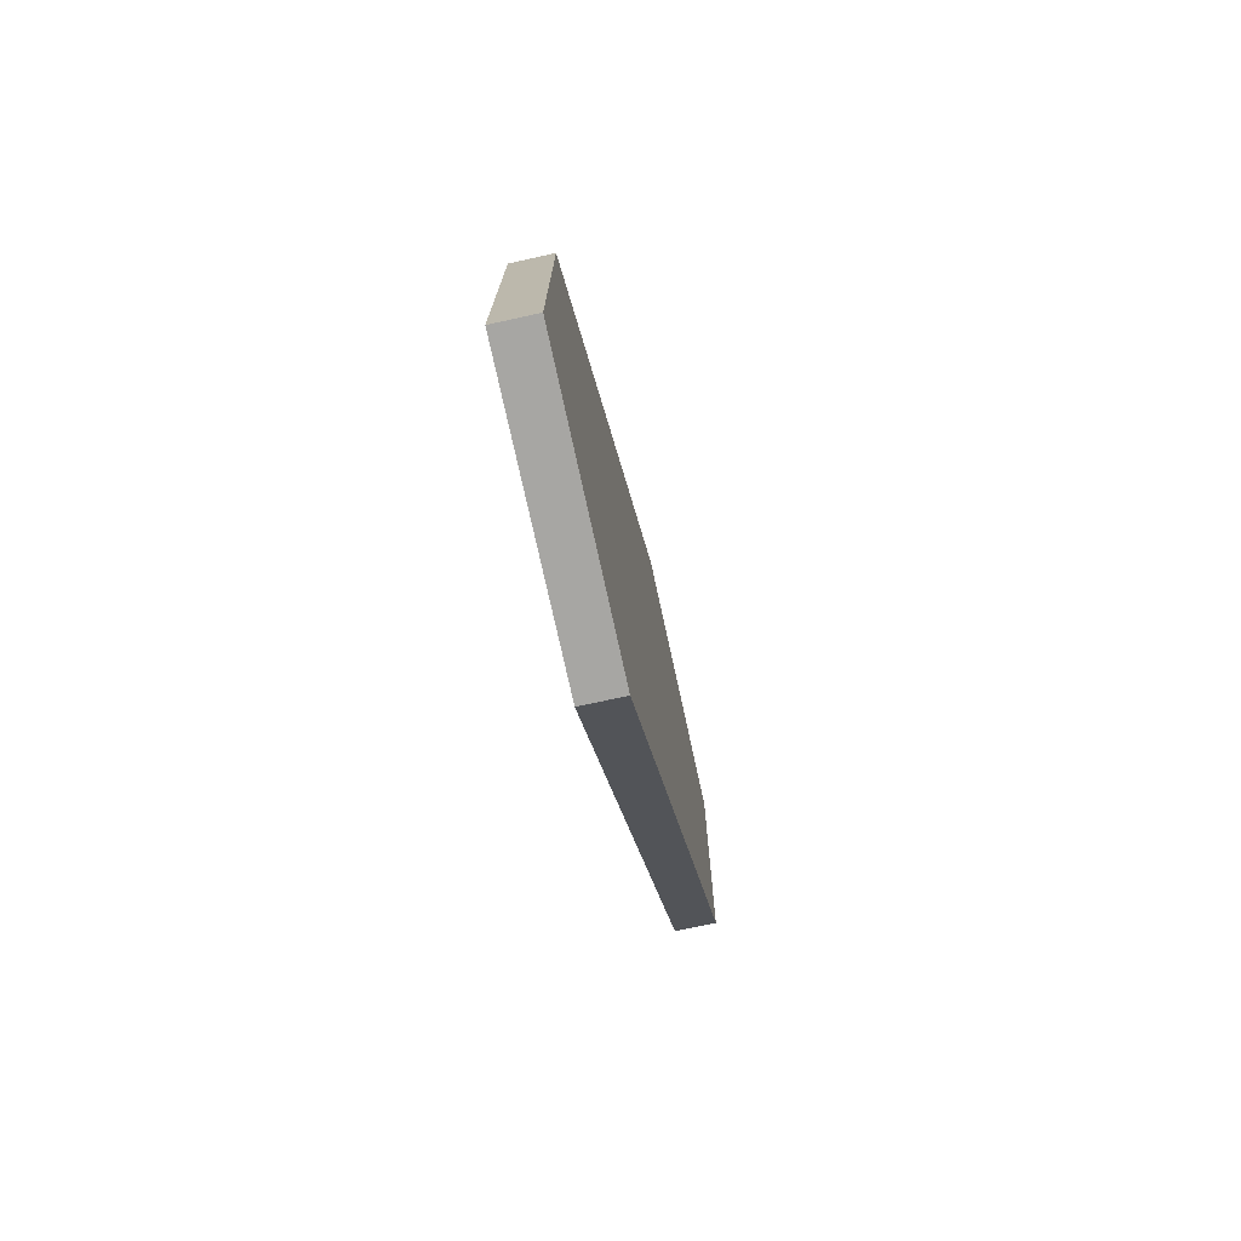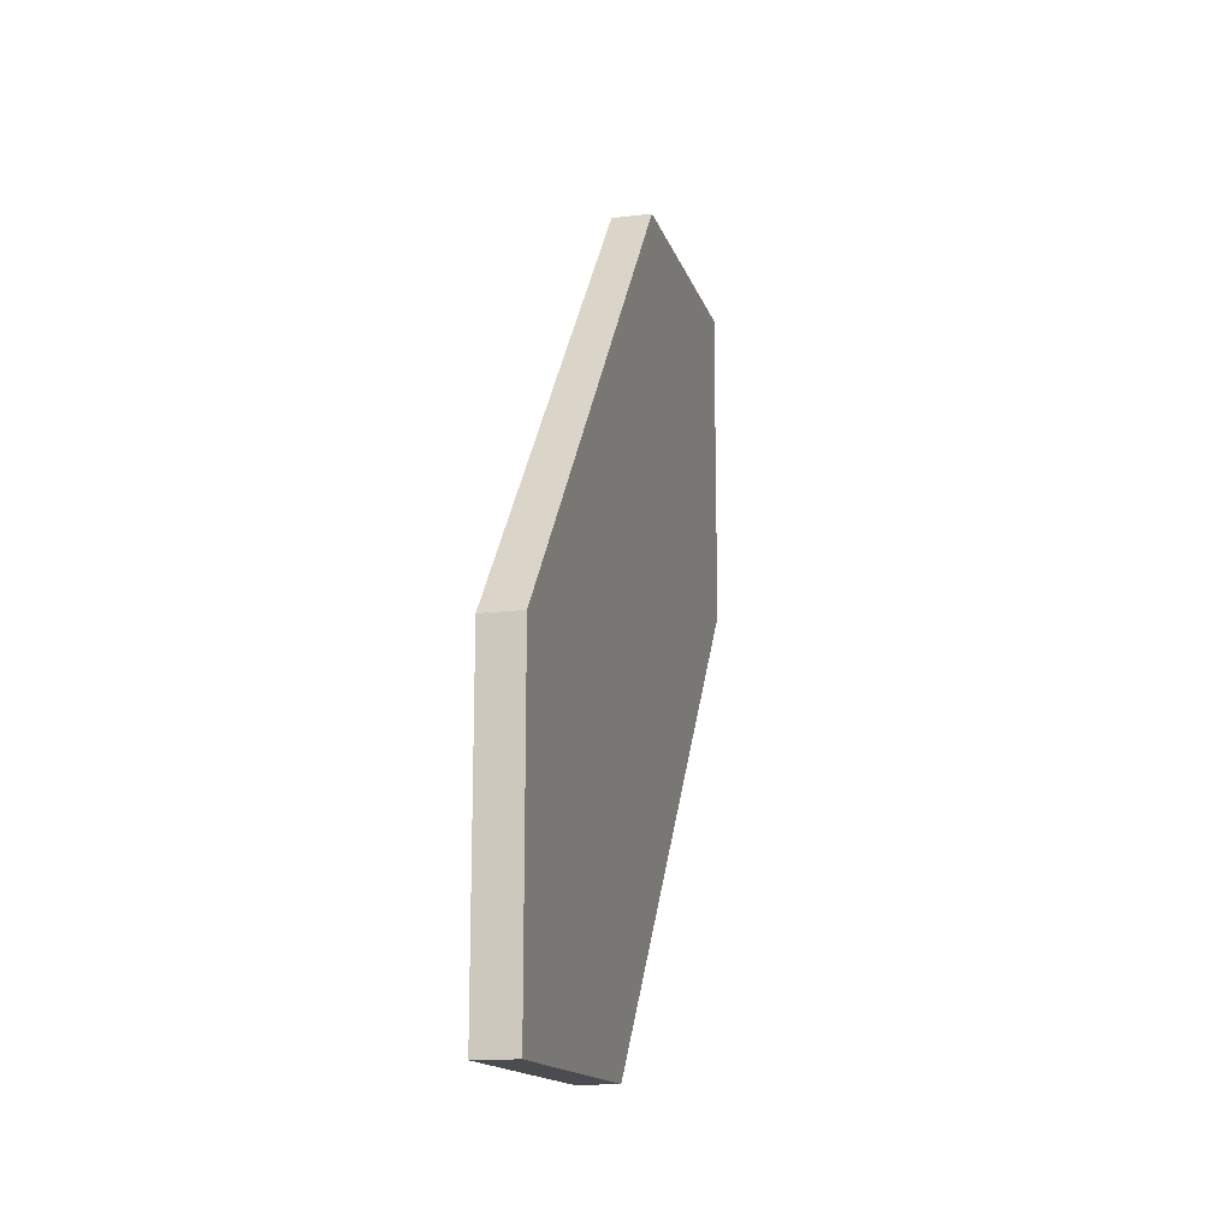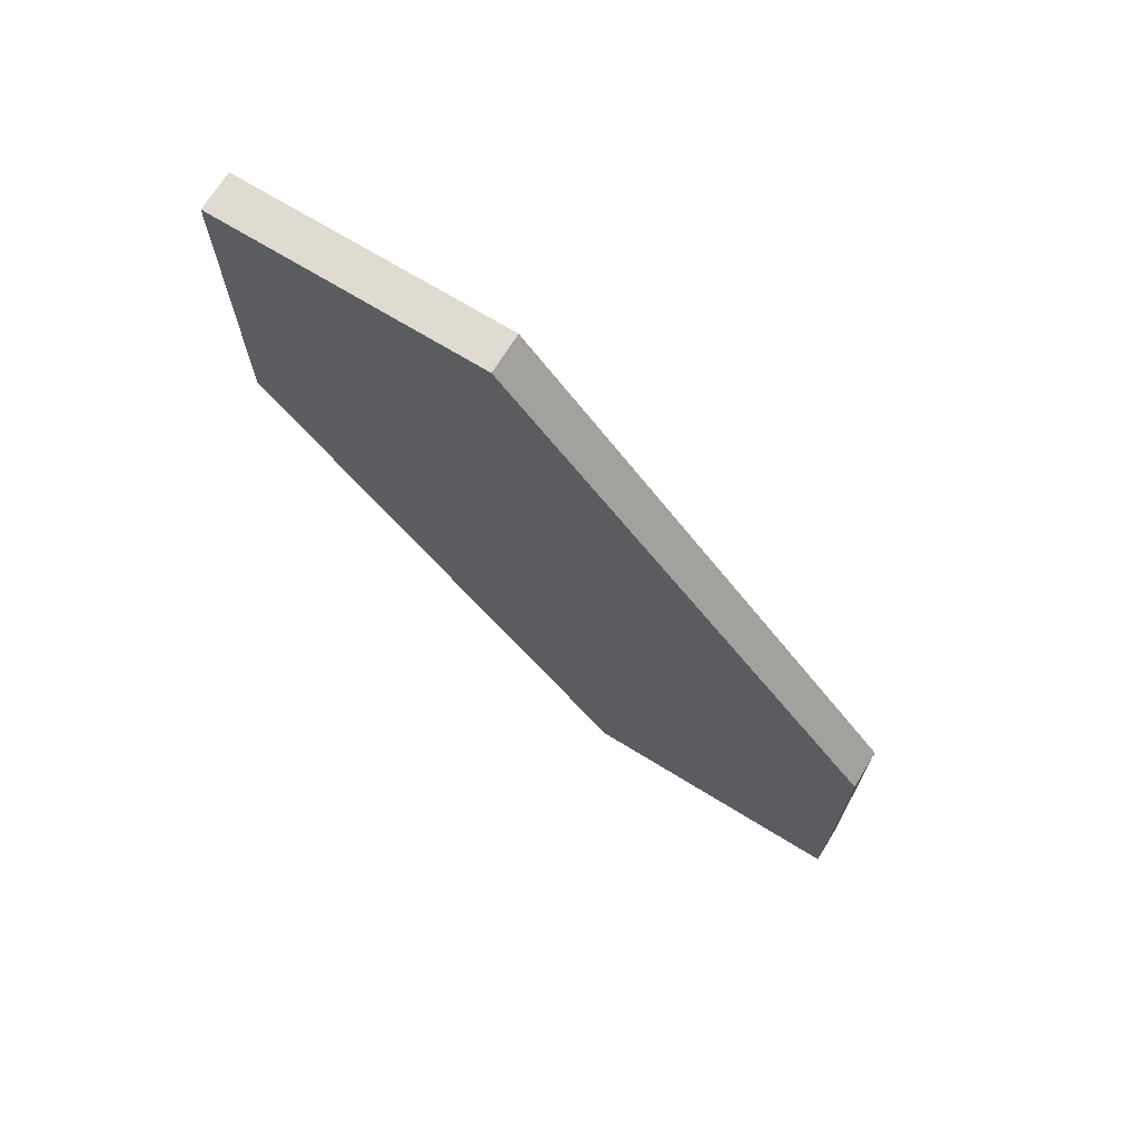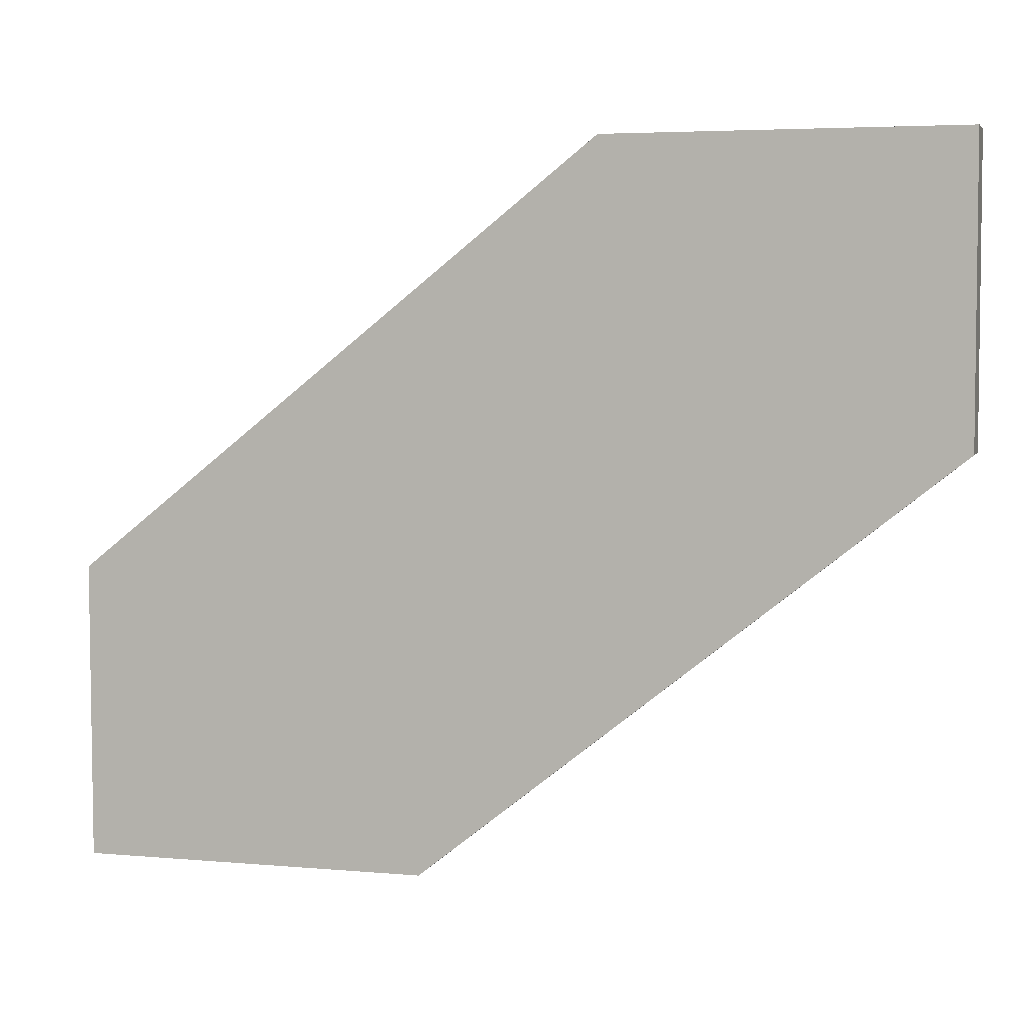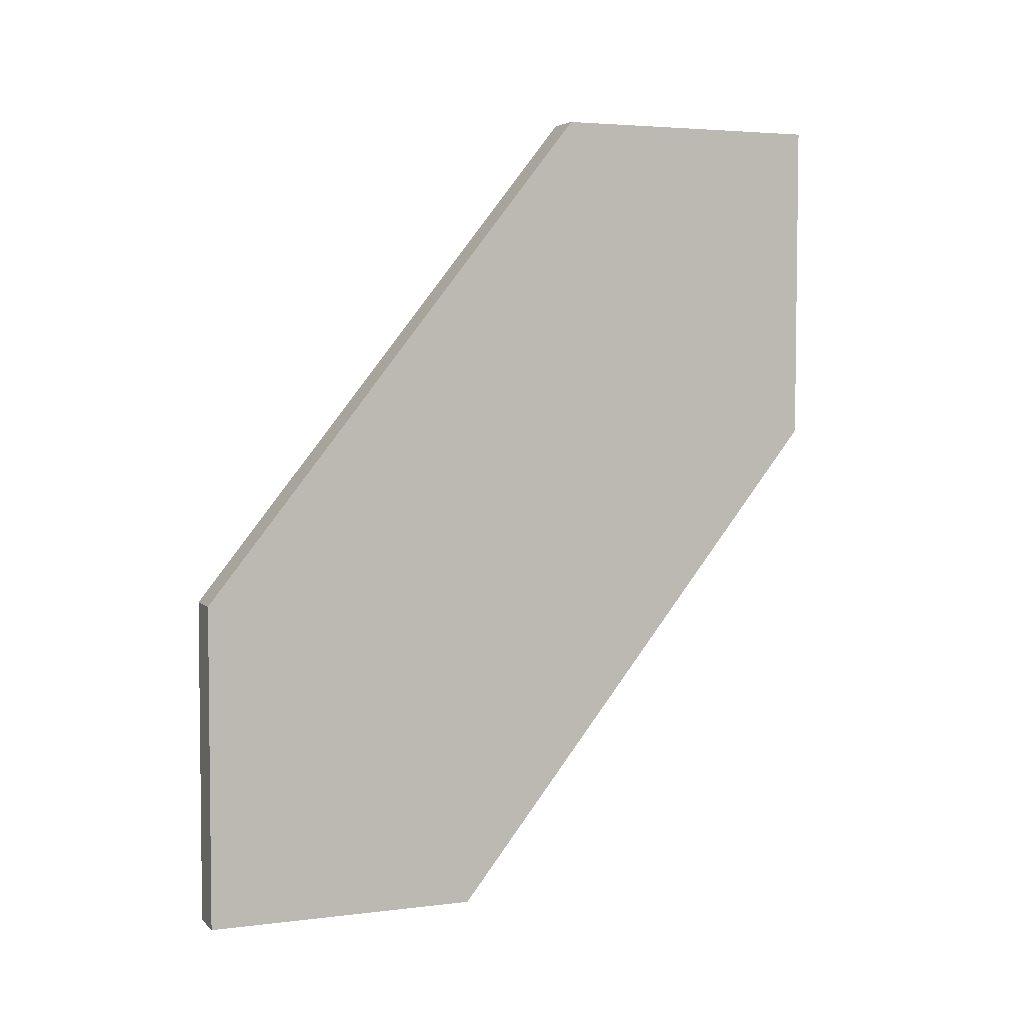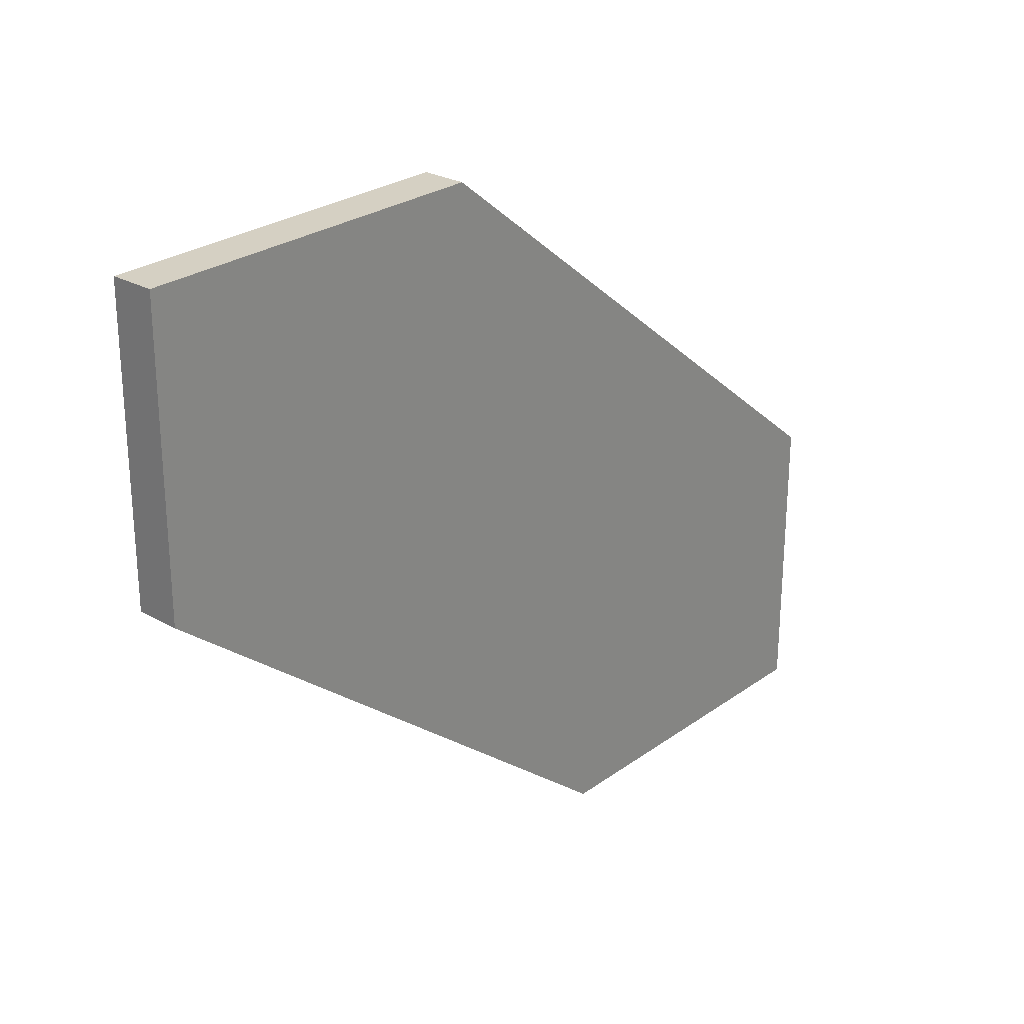
<metadata>
{"format":"obj","ext":"obj","renderer":"f3d","projection":"perspective","resolution":1024,"background":"white","views":[{"elev":-74.1,"azim":12.3,"up":"+Z"},{"elev":-15.0,"azim":14.7,"up":"+Z"},{"elev":70.1,"azim":-58.4,"up":"+Z"},{"elev":4.8,"azim":-74.1,"up":"+Y"},{"elev":4.2,"azim":67.4,"up":"+Z"},{"elev":26.3,"azim":41.6,"up":"+Y"}]}
</metadata>
<code>
o #ID433
v -0.3076 0.1672 -0.2639
v -0.3039 0.1414 -0.2638
v -0.3076 0.1414 -0.2638
v -0.3039 0.1672 -0.2639
v -0.3039 0.1672 -0.2639
v -0.3076 0.1672 -0.2639
v -0.3039 0.1414 -0.2638
v -0.3076 0.1414 -0.2638
v -0.3039 0.1414 -0.2333
v -0.3039 0.2041 -0.1871
v -0.3039 0.1783 -0.187
v -0.3039 0.204 -0.2177
v -0.3039 0.1672 -0.2639
v -0.3039 0.1414 -0.2638
v -0.3039 0.1414 -0.2638
v -0.3039 0.1414 -0.2333
v -0.3039 0.1672 -0.2639
v -0.3039 0.204 -0.2177
v -0.3039 0.2041 -0.1871
v -0.3039 0.1783 -0.187
v -0.3039 0.1414 -0.2638
v -0.3076 0.1414 -0.2333
v -0.3076 0.1414 -0.2638
v -0.3039 0.1414 -0.2333
v -0.3039 0.1414 -0.2333
v -0.3039 0.1414 -0.2638
v -0.3076 0.1414 -0.2333
v -0.3076 0.1414 -0.2638
v -0.3076 0.2041 -0.1871
v -0.3076 0.1414 -0.2333
v -0.3076 0.1783 -0.187
v -0.3076 0.204 -0.2177
v -0.3076 0.1672 -0.2639
v -0.3076 0.1414 -0.2638
v -0.3076 0.1414 -0.2638
v -0.3076 0.1672 -0.2639
v -0.3076 0.1414 -0.2333
v -0.3076 0.204 -0.2177
v -0.3076 0.2041 -0.1871
v -0.3076 0.1783 -0.187
v -0.3039 0.204 -0.2177
v -0.3076 0.1672 -0.2639
v -0.3076 0.204 -0.2177
v -0.3039 0.1672 -0.2639
v -0.3039 0.1672 -0.2639
v -0.3039 0.204 -0.2177
v -0.3076 0.1672 -0.2639
v -0.3076 0.204 -0.2177
v -0.3039 0.2041 -0.1871
v -0.3076 0.204 -0.2177
v -0.3076 0.2041 -0.1871
v -0.3039 0.204 -0.2177
v -0.3039 0.204 -0.2177
v -0.3039 0.2041 -0.1871
v -0.3076 0.204 -0.2177
v -0.3076 0.2041 -0.1871
v -0.3039 0.2041 -0.1871
v -0.3076 0.1783 -0.187
v -0.3039 0.1783 -0.187
v -0.3076 0.2041 -0.1871
v -0.3076 0.2041 -0.1871
v -0.3039 0.2041 -0.1871
v -0.3076 0.1783 -0.187
v -0.3039 0.1783 -0.187
v -0.3039 0.1414 -0.2333
v -0.3076 0.1783 -0.187
v -0.3076 0.1414 -0.2333
v -0.3039 0.1783 -0.187
v -0.3039 0.1783 -0.187
v -0.3039 0.1414 -0.2333
v -0.3076 0.1783 -0.187
v -0.3076 0.1414 -0.2333
f 1 2 3
f 2 1 4
f 5 6 7
f 8 7 6
f 9 10 11
f 10 9 12
f 12 9 13
f 13 9 14
f 15 16 17
f 17 16 18
f 18 16 19
f 20 19 16
f 21 22 23
f 22 21 24
f 25 26 27
f 28 27 26
f 29 30 31
f 30 29 32
f 30 32 33
f 30 33 34
f 35 36 37
f 36 38 37
f 38 39 37
f 40 37 39
f 41 42 43
f 42 41 44
f 45 46 47
f 48 47 46
f 49 50 51
f 50 49 52
f 53 54 55
f 56 55 54
f 57 58 59
f 58 57 60
f 61 62 63
f 64 63 62
f 65 66 67
f 66 65 68
f 69 70 71
f 72 71 70

</code>
